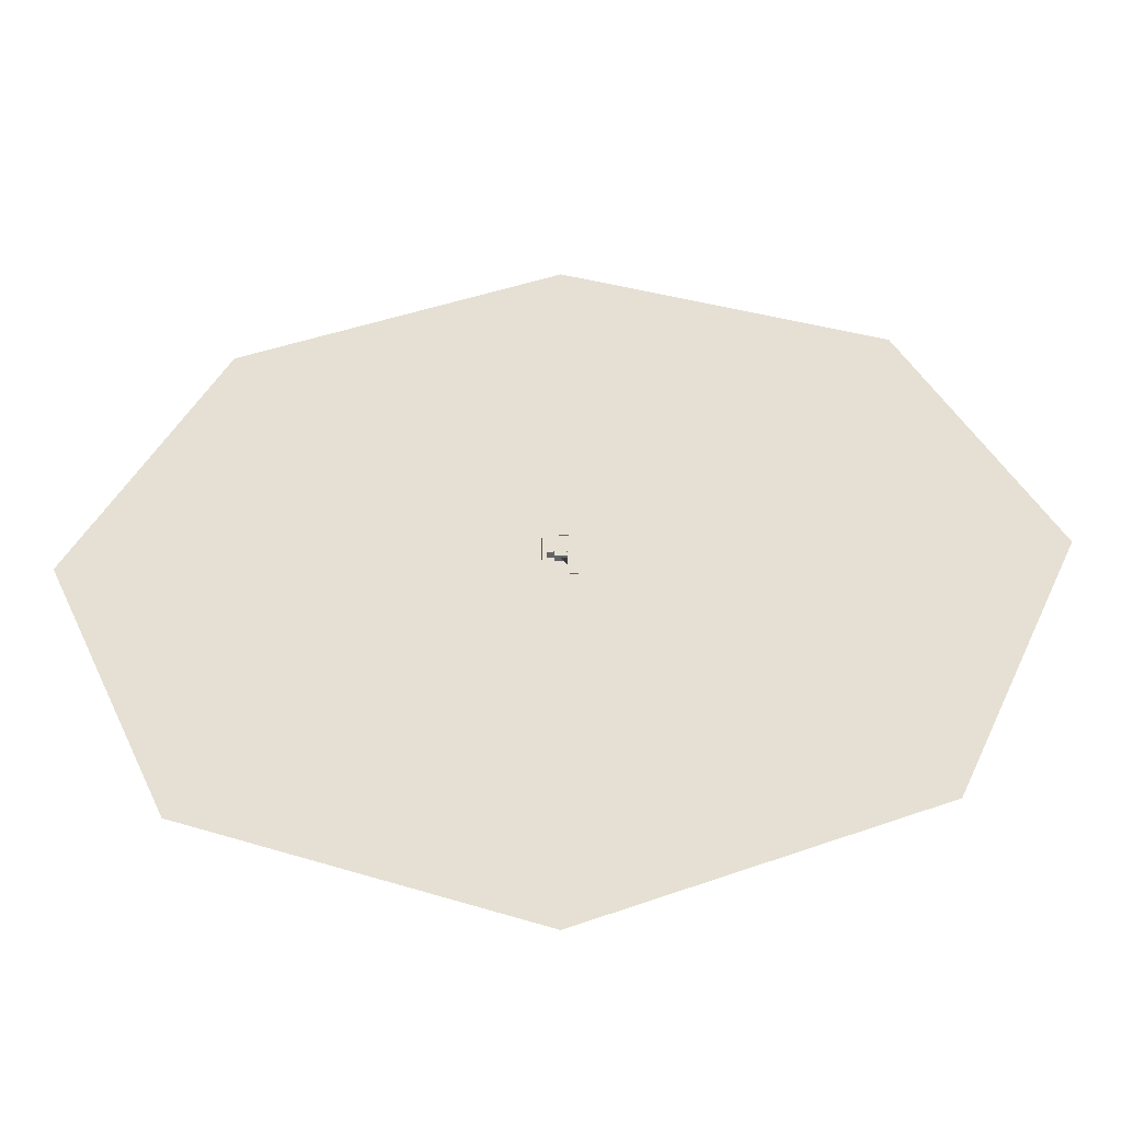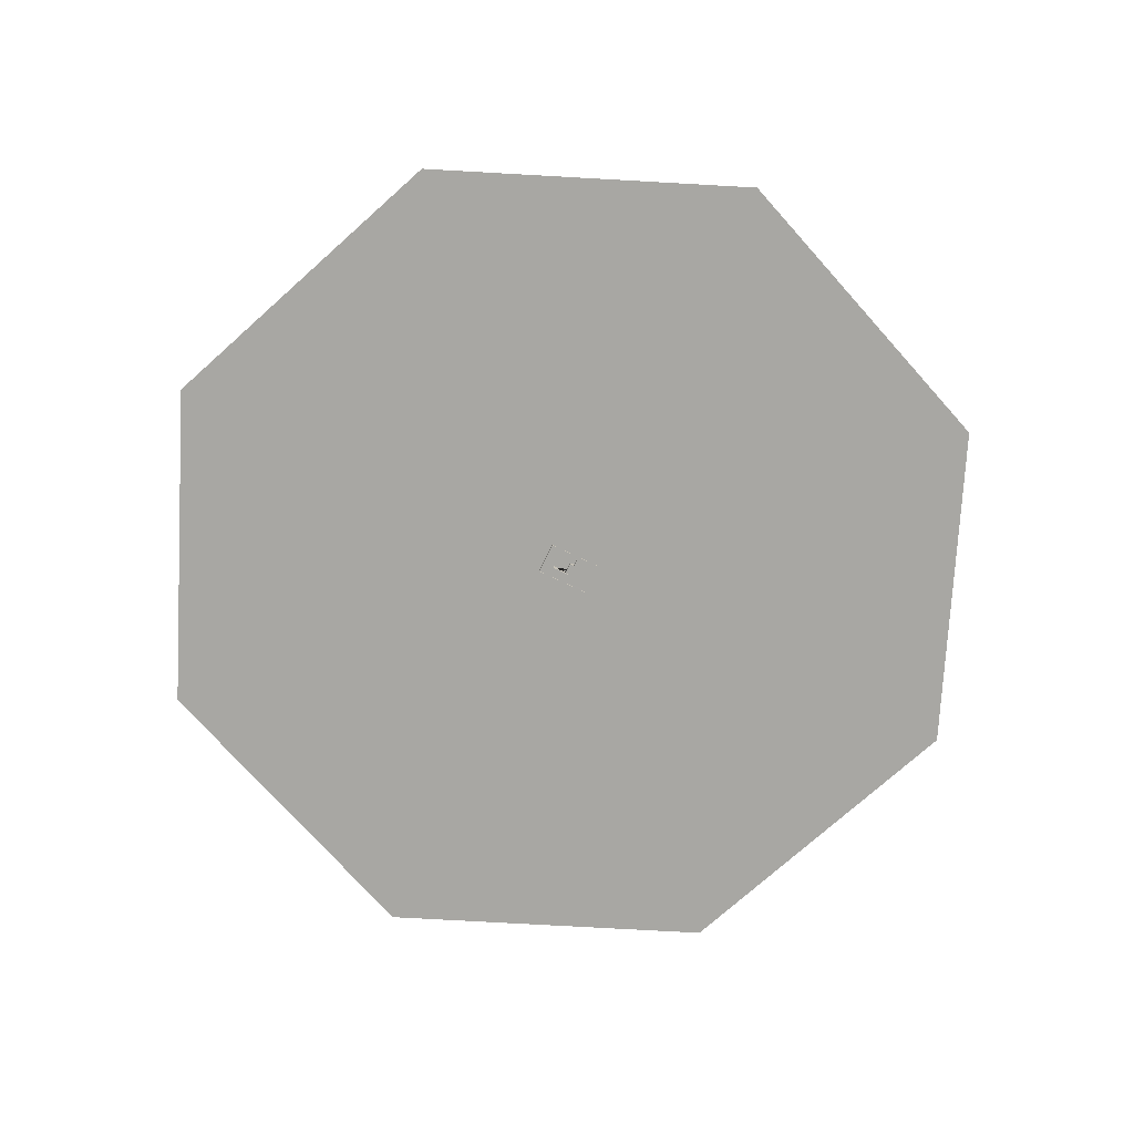
<metadata>
{"format":"obj","ext":"obj","renderer":"f3d","projection":"perspective","resolution":1024,"background":"white","views":[{"elev":-50.8,"azim":2.0,"up":"+Z"},{"elev":-74.5,"azim":-115.7,"up":"+Y"}]}
</metadata>
<code>
o house_ENVO_Backyard
v -4.622 1e-06 -4.976
v -4.622 -0 2.109
v -0.982 1e-06 -6.666
v -1.953 -0 2.436
v -4.622 0.3087 -4.976
v -4.622 0.3087 2.109
v -1.957 0.3087 0.354
v -1.957 0.3087 2.109
v 1.3 0.3087 -6.341
v -0.6565 0.3087 -4.976
v 2.333 0.1463 0.354
v -1.957 0.1463 2.434
v -0.6565 0.1463 -6.341
v -0.982 0.1463 -4.976
v 2.008 0.1463 0.354
v 2.008 0.1463 2.109
v -0.982 0.1463 -6.666
v 1.3 0.1463 -6.341
v 1.3 0.000621 -4.976
v 1.3 0.3087 -4.976
v 1.3 0.1463 -6.666
v 1.3 1e-06 -6.666
v 2.333 0.1463 2.434
v 2.008 0.3087 2.109
v -0.6565 0.3087 -6.341
v 2.337 -0 0.3558
v 2.337 -0 2.436
v -0.982 1e-06 -4.976
v 2.008 0.3087 0.354
v 2.008 2.604 0.354
v 2.008 2.604 -4.976
v 2.008 1.3 -0.2598
v -1.957 2.604 2.109
v -4.622 2.604 2.109
v -4.622 2.604 -4.976
v -1.957 2.604 0.354
v 2.008 0.3087 -0.2598
v 2.008 0.000621 -4.976
v -0.6565 0.1463 -4.976
v -1.957 0.1463 2.109
v -1.957 -0 2.109
v 2.008 -0 0.354
v 2.008 0.3087 -4.976
v 2.008 0.3087 -0.3087
v 2.008 0 -0.3087
v 4.924 1.3 -0.2598
v 2.008 0 -0.2598
v 4.924 0 -0.3087
v 4.924 0 -0.2598
v 4.924 1.3 -0.3087
v 2.008 1.3 -0.3087
v -0.6157 1e-06 -6.666
v -0.3425 0.3087 -4.976
v -0.3425 0.3087 -6.341
v -0.3425 0.1463 -6.341
v -0.6157 0.1463 -6.666
v 0.5411 0.3087 -4.976
v 0.5411 0.3087 -6.341
v 0.4149 1e-06 -6.666
v 0.5411 0.1463 -6.341
v 0.4149 0.1463 -6.666
v -0.6565 2.604 -4.976
v -0.3425 1.982 -4.976
v 1.3 2.604 -4.976
v 0.5411 1.982 -4.976
f 8 7 36 33
f 6 8 33 34
f 6 34 35 5
f 51 44 43
f 7 29 30 36
f 30 29 37 32
f 30 32 51
f 31 30 51 43
f 53 10 62 63
f 20 57 65 64
f 62 64 65 63
f 43 20 64 31
f 10 5 35 62
f 38 19 20 43
f 5 1 2 6
f 6 2 40 8
f 15 42 47 37 29
f 2 41 40
f 14 28 1
f 43 44 45 38
f 10 39 14
f 5 10 14 1
f 7 8 24 29
f 11 15 16 23
f 57 20 9 58
f 14 39 13 17
f 10 53 54 25
f 22 21 18 19
f 56 17 13 55
f 61 56 55 60
f 12 23 16 40
f 20 19 18 9
f 21 61 60 18
f 53 57 58 54
f 16 24 8 40
f 15 29 24 16
f 25 54 55 13
f 11 23 27 26
f 56 52 3 17
f 10 25 13 39
f 27 23 12 4
f 41 4 12 40
f 58 9 18 60
f 11 26 42 15
f 14 17 3 28
f 61 59 52 56
f 21 22 59 61
f 54 58 60 55
f 46 32 37 47 49
f 45 44 51 50 48
f 48 50 46 49
f 37 32 47
f 51 44 45
f 51 32 46 50
o grassBig_ENVO_Backyard.001
v 0 2.6e-05 -162.5
v -17.87 -3e-06 17.87
v -114.9 -1.9e-05 114.9
v 0 -2.6e-05 162.5
v -162.5 -0 -0
v 17.87 3e-06 -17.87
v 114.9 1.9e-05 -114.9
v 162.5 0 0
v -114.9 1.9e-05 -114.9
v 17.87 -3e-06 17.87
v 114.9 -1.9e-05 114.9
v -6.093 1e-06 -9.263
v 5.671 -2e-06 10.43
v -17.87 3e-06 -17.87
v 5.671 2e-06 -9.263
v -6.093 -2e-06 10.43
f 76 67 69
f 72 66 74
f 67 68 69
f 74 70 67
f 74 71 73
f 73 71 76
f 71 75 76
f 79 74 67
f 67 70 68
f 72 74 73
f 74 79 71
f 75 67 76
f 78 67 75
f 71 78 75
f 81 77 67
f 78 81 67
f 77 79 67
f 79 77 80
f 71 79 80
f 71 80 78
o fence_ENVO_Backyard.002
v 5.574 1e-06 -9.132
v -5.996 1e-06 -9.132
v -6.093 1e-06 -9.263
v -5.998 -2e-06 10.3
v 5.571 -2e-06 10.3
v 5.671 -2e-06 10.43
v 5.671 1.3 10.43
v 5.671 1.3 -9.263
v 5.671 2e-06 -9.263
v 5.574 1.3 -9.132
v -5.996 1.3 -9.132
v -6.093 1.3 -9.263
v -6.093 -2e-06 10.43
v -5.996 1.3 10.3
v -6.093 1.3 10.43
v 5.574 1.3 10.3
f 90 89 88 87
f 92 83 82 91
f 92 95 85 83
f 97 91 82 86
f 85 95 97 86
f 96 93 84 94
f 96 94 87 88
f 84 93 89 90
f 96 88 89 91 97 95 92 93
f 92 91 89 93
o floor_ENVO_Backyard.003
v -4.622 1e-06 -4.976
v -4.622 -0 2.109
v 5.574 1e-06 -9.132
v -5.996 1e-06 -9.132
v -1.957 -1e-06 4.651
v 4.924 1e-06 -9.132
v -0.982 1e-06 -6.666
v 2.004 1e-06 -9.139
v -5.998 -2e-06 10.3
v 5.571 -2e-06 10.3
v 4.924 0.003098 8.483
v 3.795 -1e-06 8.79
v -1.953 -0 2.436
v -1.038 -1e-06 5.812
v -0.641 -1e-06 6.11
v 2.566 -1e-06 8.833
v -0.03348 -1e-06 6.872
v -1.421 -1e-06 5.526
v 0.4414 -1e-06 8.287
v 1.615 -1e-06 8.664
v 0.8419 -1e-06 8.532
v 1.3 0.000621 -4.976
v 1.3 1e-06 -6.666
v 2.337 -0 0.3558
v 2.337 -0 2.436
v -0.982 1e-06 -4.976
v 2.008 0.000621 -4.976
v -1.957 -0 2.109
v 2.008 -0 0.354
v 2.008 0 -0.3087
v 0.06385 -1e-06 7.4
v -0.2877 -1e-06 6.453
v 0.1661 -1e-06 7.915
v -1.846 -1e-06 5.049
v 2.008 0 -0.2598
v 4.924 0 -0.3087
v 4.924 0 -0.2598
f 122 111 112
f 132 126 121 134
f 134 121 122
f 111 122 110 102 131 115
f 105 127 133 103
f 108 134 122 129 114 117 113 109
f 122 112 129
f 114 128 130 116 118 117
f 104 120 105
f 124 105 120 119
f 101 106 99 98
f 115 131 99 106 130 128
f 107 108 109
f 98 104 105 101
f 107 109 113
f 99 102 110 125
f 98 123 104
f 102 99 131
f 133 134 107
f 100 103 133 107
f 106 116 130
f 111 115 112
f 106 118 116
f 107 134 108
f 115 128 114 129 112
f 107 113 118 106
f 117 118 113
o roof_ENVO_Backyard.004
v 4.705 0.0031 0.2976
v 4.682 0.003101 -4.878
v 4.803 0.003101 -4.846
v 4.692 0.0031 0.3081
v 4.755 0.0031 0.2914
v 4.738 0.0031 0.4191
v 4.676 0.0031 0.3372
v 4.755 0.003101 -4.909
v 4.795 0.003101 -4.878
v 4.673 0.003101 -4.846
v 4.692 0.003101 -4.8
v 4.784 0.003101 -4.8
v 4.755 0.003101 -4.783
v 4.738 0.003101 -4.781
v 4.795 0.0031 0.3211
v 4.77 0.0031 0.4104
v 4.77 0.003101 -4.903
v 4.673 0.0031 0.354
v 4.705 0.003101 -4.79
v 4.692 0.003101 -4.892
v 4.801 0.003101 -4.863
v 4.721 0.003101 -4.783
v 4.795 0.0031 0.3862
v -1.957 2.604 0.7353
v 4.795 2.604 0.3862
v 4.705 2.604 -4.903
v 4.676 2.604 -4.863
v 4.676 0.003101 -4.863
v 4.721 2.604 0.4166
v 4.721 0.0031 0.4166
v 4.738 2.604 -4.781
v 4.77 0.0031 0.2976
v 4.77 2.604 0.2976
v 4.77 0.003101 -4.79
v 4.682 0.0031 0.3862
v 4.692 2.604 -4.892
v 4.795 2.604 0.3211
v 4.784 2.604 -4.892
v 4.676 0.003101 -4.829
v 4.682 0.003101 -4.813
v 4.692 2.604 0.3081
v 4.705 2.604 0.2976
v 4.795 0.003101 -4.813
v 4.755 0.0031 0.4166
v 4.801 0.0031 0.3372
v 4.738 0.003101 -4.911
v 4.738 0.0031 0.2889
v 4.738 2.604 0.2889
v 4.673 2.604 0.354
v 4.692 0.0031 0.3999
v 4.692 2.604 -4.8
v 4.784 0.003101 -4.892
v 4.705 2.604 0.4104
v 4.682 2.604 -4.878
v 4.673 2.604 -4.846
v 4.755 2.604 0.4166
v 4.738 2.604 0.4191
v 2.008 2.604 -4.976
v 4.795 2.604 -4.813
v 4.682 2.604 0.3211
v 4.784 0.0031 0.3081
v 4.803 2.604 0.354
v 4.784 2.604 0.3081
v 4.784 2.604 0.3999
v 4.784 0.0031 0.3999
v 4.755 2.604 0.2914
v 4.705 0.0031 0.4104
v 4.77 2.604 0.4104
v 4.676 2.604 0.3372
v 4.682 0.0031 0.3211
v 4.721 0.003101 -4.909
v 4.755 2.604 -4.909
v 4.721 0.0031 0.2914
v 4.77 2.604 -4.79
v 4.755 2.604 -4.783
v 4.784 2.604 -4.8
v 4.682 2.604 -4.813
v 4.676 2.604 -4.829
v 4.676 2.604 0.3707
v 4.721 2.604 0.2914
v 4.705 0.003101 -4.903
v 4.721 2.604 -4.909
v 4.77 2.604 -4.903
v 4.738 2.604 -4.911
v 4.801 0.0031 0.3707
v 4.801 2.604 0.3707
v 4.721 2.604 -4.783
v 4.705 2.604 -4.79
v 4.692 2.604 0.3999
v 4.795 2.604 -4.878
v 4.801 2.604 -4.863
v 4.803 2.604 -4.846
v 4.801 2.604 -4.829
v 4.801 0.003101 -4.829
v 4.801 2.604 0.3372
v 4.803 0.0031 0.354
v 4.682 2.604 0.3862
v 4.676 0.0031 0.3707
v 2.145 2.702 0.6379
v -3.189 3.631 -0.9932
v -4.807 2.702 0.6379
v 2.145 2.702 -5.139
v -3.282 3.631 2.343
v 2.145 2.832 -0.2306
v 2.145 4.411 -2.477
v -3.282 3.631 -0.9932
v -4.808 2.702 2.343
v 4.924 2.702 -5.626
v -4.814 2.702 -5.139
v -1.664 2.702 2.441
v -1.664 2.702 0.6379
v -1.762 2.702 2.343
v -1.762 2.702 0.6379
v -1.762 2.702 0.7353
v -3.189 3.631 2.343
v -4.814 4.411 -2.477
v -4.814 4.411 -2.384
v 2.145 4.151 -2.425
v -2.183 2.832 2.343
v 2.145 2.832 -4.588
v 2.145 4.151 -2.436
v 2.145 4.411 -2.384
v -3.229 3.501 2.343
v -3.241 3.501 2.343
v -4.33 2.832 2.343
v -1.664 2.604 0.7353
v -4.908 2.604 2.441
v -4.908 2.604 -5.626
v 4.924 2.702 0.7353
v 4.924 2.604 -5.626
v 4.924 2.604 0.7353
v -1.664 2.702 0.7353
v -1.664 2.604 2.441
v -4.908 2.702 2.441
v -4.908 2.702 -5.626
f 257 258 253
f 255 252 254
f 258 259 253
f 254 252 238
f 178 190 191 140
f 162 144 189 161
f 197 171 149 195
f 201 164 163 187
f 226 227 228 137
f 176 214 207 135
f 225 226 137 155
f 196 220 219 230
f 181 207 214 182
f 228 227 193 177
f 217 172 186 151
f 194 175 138 204
f 191 163 164 140
f 186 172 224 143
f 146 210 208 168
f 159 198 199 157
f 219 220 159 157
f 144 173 212 189
f 199 198 202 150
f 147 209 165 148
f 154 136 188 170
f 200 167 166 139
f 211 212 173 174
f 231 213 232 169
f 193 210 146 177
f 221 222 153 156
f 224 225 155 143
f 142 206 217 151
f 156 148 165 221
f 149 171 229 179
f 181 182 200 139
f 161 188 136 162
f 208 209 147 168
f 169 184 223 231
f 215 154 170 160
f 160 216 205 215
f 179 229 196 230
f 145 153 222 185
f 174 145 185 211
f 180 205 216 218
f 202 190 178 150
f 135 138 175 176
f 204 141 203 194
f 152 232 213 183
f 187 223 184 201
f 183 203 141 152
f 218 206 142 180
f 167 197 195 166
f 251 256 239 250
f 249 246 248 247 234
f 250 239 236 243
f 235 241 237 240
f 234 247 245
f 234 240 237 249
f 246 257 253
f 256 251 240 234
f 251 250 243 235
f 246 244 266 248
f 238 252 256 233
f 244 246 241 268
f 235 243 269 268 241
f 248 263 233 247
f 257 246 249
f 258 257 249 237
f 237 241 258
f 263 242 236 233
f 259 258 241
f 259 241 246 253
f 242 269 243 236
f 251 235 240
f 252 255 239 256
f 239 255 254 236
f 234 245 233 256
f 238 233 236 254
f 268 269 262 261
f 268 261 267 244
f 267 261 158 260
f 192 262 264
f 266 260 265 263
f 244 267 260 266
f 242 263 265 264
f 269 242 264 262
f 265 158 192 264
f 262 192 158 261
o windows3_ENVO_Backyard.005
v -1.275 0.3087 0.473
v -0.1203 0.3738 0.473
v 1.163 2.258 0.473
v 1.098 2.194 0.473
v -0.05579 0.3087 0.473
v -1.275 2.258 0.473
v 1.163 0.3087 0.473
v -0.05579 2.258 0.473
v 0.009299 0.3738 0.473
v 1.098 0.3738 0.473
v -1.21 0.3738 0.473
v -0.1203 2.194 0.473
v 0.009299 2.194 0.473
v -1.21 2.194 0.473
v -1.275 2.258 0.354
v 1.163 2.258 0.354
f 281 283 280 271
f 273 282 278 279
f 277 285 284 275
f 274 276 278
f 277 275 283 281
f 277 272 285
f 272 277 282 273
f 279 278 276
f 284 270 275
f 280 283 275 270
f 278 282 277 281 271 274
f 274 271 280 270
f 272 273 279 276
f 272 276 285
o windows2_ENVO_Backyard.006
v -2.477 0.8611 2.109
v -4.167 2.031 2.109
v -3.604 0.8611 2.228
v -3.604 2.031 2.228
v -2.477 2.031 2.109
v -4.167 2.031 2.228
v -4.167 0.8611 2.228
v -4.167 0.8611 2.109
v -2.477 2.031 2.228
v -2.542 1.966 2.228
v -3.04 2.031 2.228
v -3.105 1.966 2.228
v -3.04 0.8611 2.228
v -2.477 0.8611 2.228
v -3.668 1.966 2.228
v -4.102 1.966 2.228
v -4.102 1.056 2.228
v -3.539 1.966 2.228
v -3.539 1.056 2.228
v -3.105 1.056 2.228
v -3.668 1.056 2.228
v -2.975 1.056 2.228
v -2.542 1.056 2.228
v -2.975 1.966 2.228
f 302 306 300 301
f 304 305 297 303
f 295 309 307 308
f 308 307 299
f 288 292 293
f 296 289 297
f 298 288 293 286
f 290 294 299 286
f 306 304 303 289 300
f 287 291 289
f 303 297 289
f 307 305 298 299
f 288 298 304 306
f 302 292 288 306
f 289 296 290 287
f 309 295 294 296
f 309 296 297 305 307
f 300 289 291 301
f 296 294 290
f 287 293 292 291
f 302 301 292
f 291 292 301
f 308 299 294 295
f 305 304 298
f 286 299 298
o windows1_ENVO_Backyard.007
v -2.47 2.048 -4.976
v -4.16 2.048 -4.976
v -4.16 0.8772 -4.976
v -2.47 0.8772 -4.976
v -3.597 0.8772 -5.092
v -3.098 1.073 -5.092
v -3.033 0.8772 -5.092
v -4.16 2.048 -5.092
v -4.16 0.8772 -5.092
v -3.597 2.048 -5.092
v -2.47 2.048 -5.092
v -2.535 1.983 -5.092
v -2.47 0.8772 -5.092
v -3.661 1.073 -5.092
v -4.095 1.073 -5.092
v -3.532 1.983 -5.092
v -3.098 1.983 -5.092
v -2.968 1.983 -5.092
v -2.535 1.073 -5.092
v -4.095 1.983 -5.092
v -3.661 1.983 -5.092
v -3.532 1.073 -5.092
v -2.968 1.073 -5.092
f 324 329 330 323
f 332 327 321 328
f 331 325 326 315
f 331 314 323 330 319 325
f 324 318 317 329
f 312 318 314
f 310 313 322 320
f 326 325 319
f 322 313 316
f 322 316 332 328
f 312 314 316 313
f 326 319 320 327
f 326 327 332 316
f 311 317 318 312
f 319 317 311
f 319 311 310 320
f 315 326 316
f 319 330 329 317
f 324 323 314 318
f 315 316 314 331
f 321 327 320
f 328 321 320 322
o door_ENVO_Backyard.008
v -0.3887 2.035 -4.976
v 0.4947 1.947 -4.976
v 0.5834 0.3087 -4.976
v 0.4947 0.3087 -4.976
v -0.3007 0.3087 -4.976
v -0.008679 1.334 -4.919
v 0.318 1.051 -4.919
v -0.124 1.051 -4.919
v -0.008679 0.4501 -4.919
v 0.4947 0.3087 -4.919
v -0.1767 0.3974 -4.919
v 0.04402 1.104 -4.919
v 0.3875 1.154 -4.919
v 0.3713 1.104 -4.919
v 0.3713 1.17 -4.919
v 0.15 1.104 -4.919
v 0.15 0.3974 -4.919
v -0.1767 1.281 -4.919
v 0.15 1.281 -4.919
v 0.04402 1.281 -4.919
v 0.02666 0.4147 -4.901
v 0.04402 0.3974 -4.919
v 0.168 1.299 -4.901
v 0.318 0.4501 -4.919
v -0.1593 0.4147 -4.901
v 0.318 1.334 -4.919
v 0.3534 1.299 -4.901
v -0.008679 1.805 -4.919
v -0.008679 1.051 -4.919
v 0.318 1.805 -4.919
v 0.3534 1.841 -4.901
v 0.09733 1.947 -4.919
v 0.4947 1.193 -4.919
v 0.4947 1.947 -4.919
v -0.3007 0.3087 -4.919
v -0.3007 1.947 -4.976
v -0.3007 1.947 -4.919
v -0.3007 1.193 -4.919
v 0.168 1.087 -4.901
v 0.3713 1.859 -4.919
v 0.168 1.841 -4.901
v 0.3713 1.281 -4.919
v -0.1767 1.104 -4.919
v 0.02666 1.087 -4.901
v -0.1767 1.859 -4.919
v 0.15 1.859 -4.919
v 0.02666 1.841 -4.901
v -0.1593 1.087 -4.901
v 0.3534 1.087 -4.901
v 0.3713 0.3974 -4.919
v 0.3534 0.4147 -4.901
v 0.168 0.4147 -4.901
v 0.04402 1.859 -4.919
v -0.124 1.334 -4.919
v 0.02666 1.299 -4.901
v 0.2033 1.805 -4.919
v 0.2033 1.051 -4.919
v -0.1593 1.841 -4.901
v -0.124 1.805 -4.919
v -0.1593 1.299 -4.901
v -0.124 0.4501 -4.919
v 0.2033 1.334 -4.919
v 0.2033 0.4501 -4.919
v 0.3974 1.179 -4.926
v 0.3713 1.17 -4.926
v 0.4482 1.17 -4.926
v 0.4321 1.154 -4.926
v 0.4098 1.149 -4.926
v 0.3713 1.215 -4.926
v 0.3658 1.193 -4.926
v 0.4321 1.231 -4.926
v 0.4482 1.215 -4.926
v 0.3875 1.231 -4.919
v 0.4098 1.237 -4.926
v 0.4098 1.237 -4.919
v 0.4098 1.149 -4.919
v 0.3875 1.154 -4.926
v 0.4482 1.17 -4.919
v 0.4321 1.154 -4.919
v 0.4482 1.215 -4.919
v 0.4538 1.193 -4.926
v 0.3713 1.215 -4.919
v 0.3658 1.193 -4.919
v 0.4321 1.231 -4.919
v 0.3875 1.231 -4.926
v 0.4538 1.193 -4.919
v 0.2957 1.201 -4.944
v 0.4178 1.184 -4.961
v 0.3974 1.206 -4.926
v 0.4017 1.184 -4.944
v 0.4178 1.184 -4.944
v 0.2957 1.184 -4.944
v 0.2957 1.201 -4.961
v 0.4222 1.206 -4.926
v 0.4017 1.201 -4.944
v 0.4017 1.201 -4.961
v 0.2957 1.184 -4.961
v 0.4017 1.184 -4.961
v 0.4178 1.201 -4.944
v 0.4178 1.201 -4.961
v 0.4222 1.179 -4.926
v -0.3887 2.035 -5.018
v 0.5834 2.035 -5.018
v 0.4947 1.947 -5.018
v -0.3007 0.3087 -5.018
v 0.4947 0.3087 -5.018
v -0.3007 1.947 -5.018
v 0.5834 2.035 -4.976
v 0.5834 0.3087 -5.018
v -0.3887 0.3087 -5.018
v -0.3887 0.3087 -4.976
f 377 350 367
f 418 365 342
f 375 343 367
f 367 349 342
f 352 378 344
f 345 408 342
f 372 407 405
f 369 377 370
f 369 364 377
f 349 382 342
f 382 346 342
f 350 352 344
f 343 354 367
f 378 351 344
f 351 374 348
f 372 365 418
f 364 366 372
f 410 418 342
f 375 350 344
f 350 375 367
f 364 378 352
f 378 364 372
f 374 372 405
f 374 405 348
f 354 349 367
f 344 349 354
f 351 348 344
f 344 348 349
f 377 364 385
f 385 364 352
f 348 345 346
f 346 345 342
f 414 415 348
f 416 372 412
f 347 345 348
f 348 371 349
f 377 390 350
f 378 373 351
f 392 387 352
f 371 384 349
f 384 383 349
f 357 353 354
f 351 359 374
f 390 392 350
f 350 392 352
f 375 380 343
f 373 355 351
f 355 359 351
f 356 339 383
f 380 357 343
f 343 357 354
f 338 360 387
f 373 363 388
f 358 362 359
f 371 381 389
f 341 361 353
f 391 390 360
f 349 383 382
f 340 380 361
f 408 411 342
f 405 414 348
f 412 372 418
f 389 381 339
f 339 381 383
f 390 379 360
f 360 379 387
f 388 363 362
f 362 363 359
f 380 376 361
f 361 376 353
f 407 372 416
f 415 347 348
f 411 410 342
f 372 366 365
f 370 377 367
f 369 436 364
f 365 334 342
f 364 334 366
f 337 439 367
f 337 367 342
f 334 336 342
f 368 369 370
f 368 436 369
f 437 439 337
f 336 337 342
f 334 438 336
f 334 436 438
f 436 334 364
f 439 368 370
f 439 436 368
f 348 346 371
f 372 363 373
f 363 372 374
f 375 344 376
f 376 344 354
f 390 377 379
f 378 372 373
f 387 379 352
f 353 376 354
f 359 363 374
f 380 375 376
f 346 381 371
f 381 346 382
f 356 383 384
f 377 385 379
f 379 385 352
f 386 338 387
f 373 388 355
f 358 359 355
f 371 389 384
f 393 341 353
f 390 391 392
f 383 381 382
f 380 340 357
f 340 393 357
f 357 393 353
f 391 386 392
f 392 386 387
f 388 394 355
f 394 358 355
f 389 395 384
f 395 356 384
f 366 334 365
f 439 370 367
f 395 389 356
f 391 360 338
f 394 388 358
f 389 339 356
f 388 362 358
f 340 361 341
f 386 391 338
f 393 340 341
f 427 419 422
f 430 420 422
f 431 426 433
f 427 428 419
f 421 422 396
f 420 423 422
f 430 422 424
f 428 425 419
f 426 431 427
f 420 431 423
f 425 428 420
f 422 419 424
f 419 429 424
f 422 423 396
f 421 426 427
f 421 427 422
f 425 420 430
f 419 425 429
f 431 432 427
f 432 431 420
f 423 433 396
f 423 431 433
f 432 428 427
f 428 432 420
f 425 430 429
f 429 430 424
f 421 396 397
f 433 426 398
f 406 421 397
f 396 399 400
f 409 396 400
f 426 406 398
f 398 418 410
f 401 406 402
f 403 404 398
f 397 396 409
f 406 426 421
f 407 406 405
f 406 403 398
f 347 397 345
f 402 406 397
f 399 411 400
f 396 433 398
f 417 406 401
f 404 413 398
f 406 407 403
f 402 397 347
f 345 409 408
f 397 409 345
f 399 410 411
f 400 411 408
f 409 400 408
f 404 416 412
f 404 412 413
f 414 401 415
f 417 401 414
f 398 410 399
f 396 398 399
f 403 407 416
f 403 416 404
f 405 417 414
f 406 417 405
f 412 418 413
f 413 418 398
f 415 402 347
f 415 401 402
f 434 435 436
f 436 435 441
f 442 434 437
f 436 441 438
f 434 436 439
f 434 439 437
f 441 440 335
f 435 434 333
f 333 434 443
f 434 442 443
f 440 435 333
f 435 440 441

</code>
